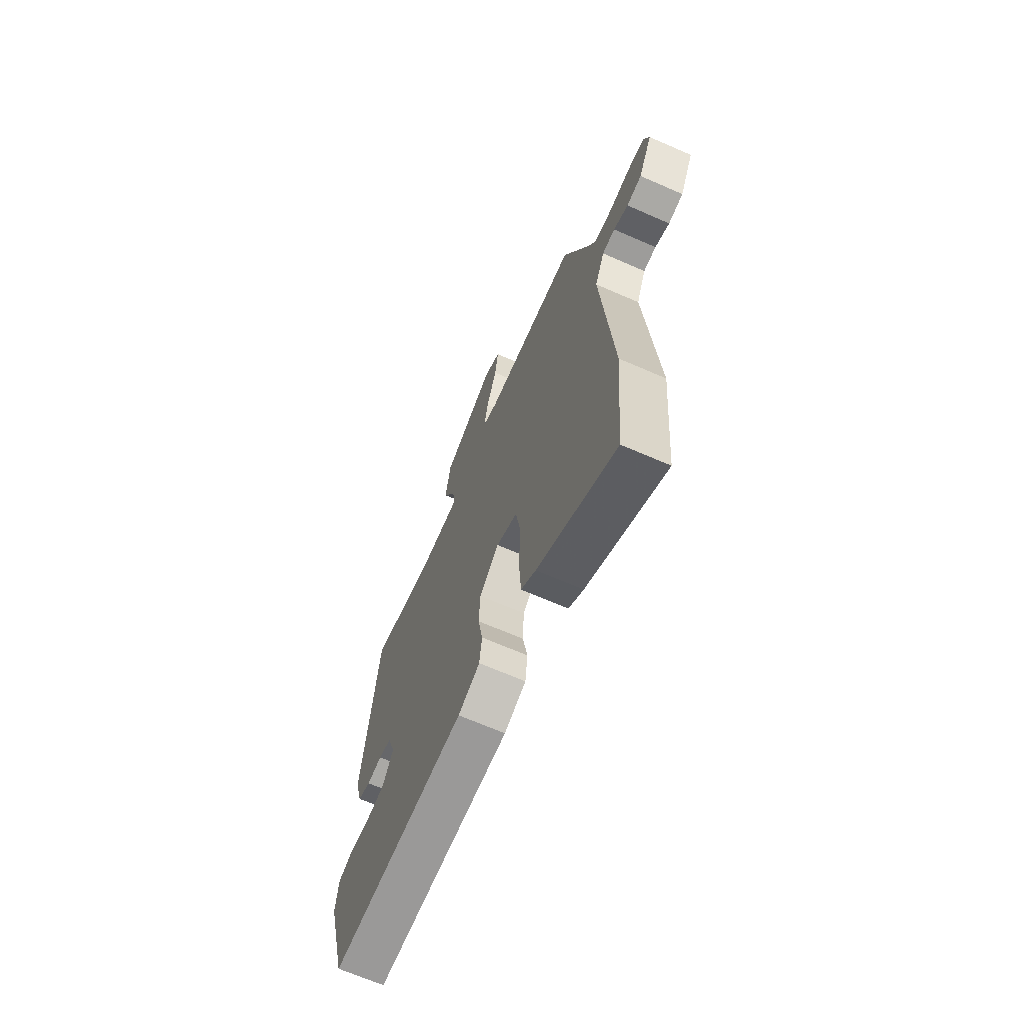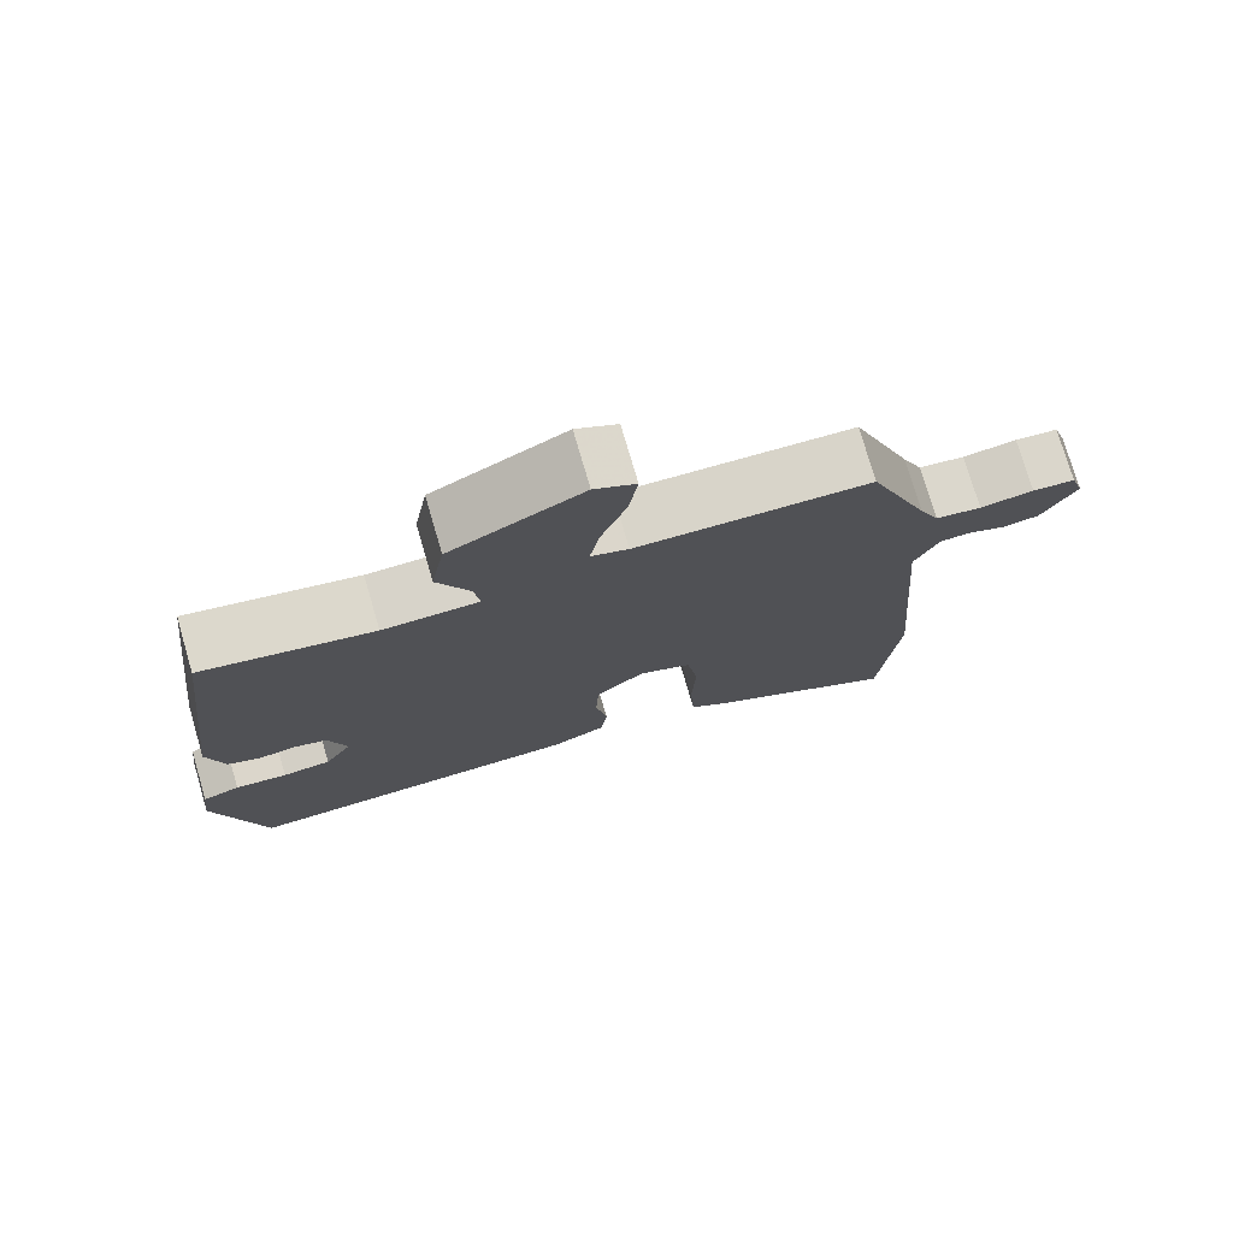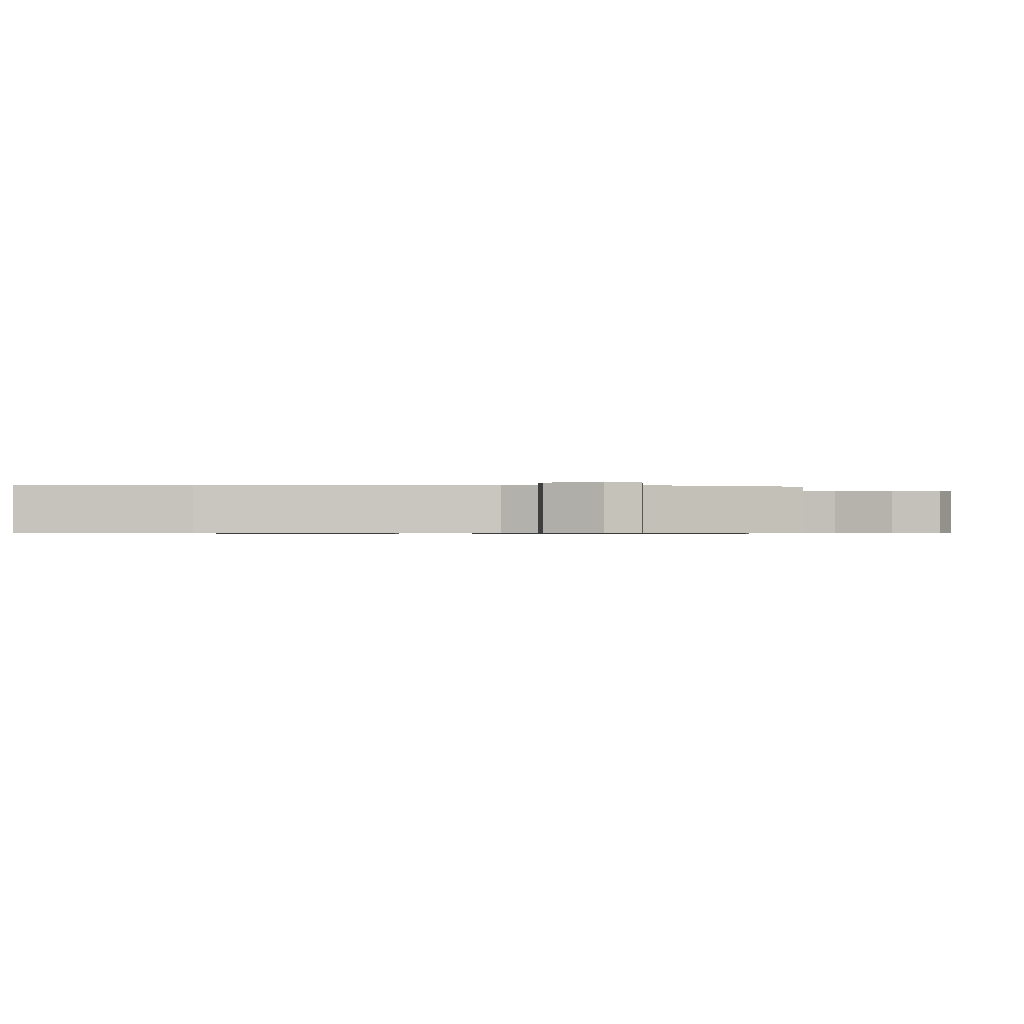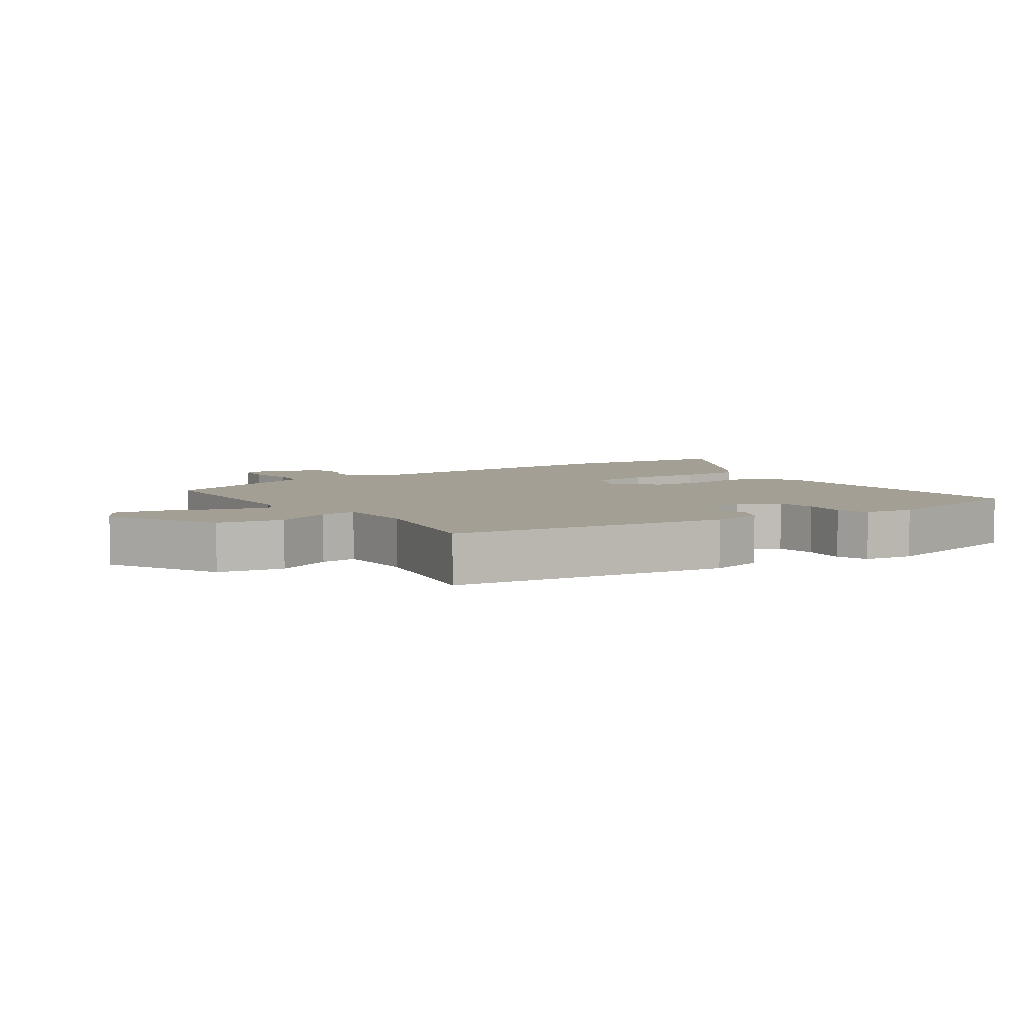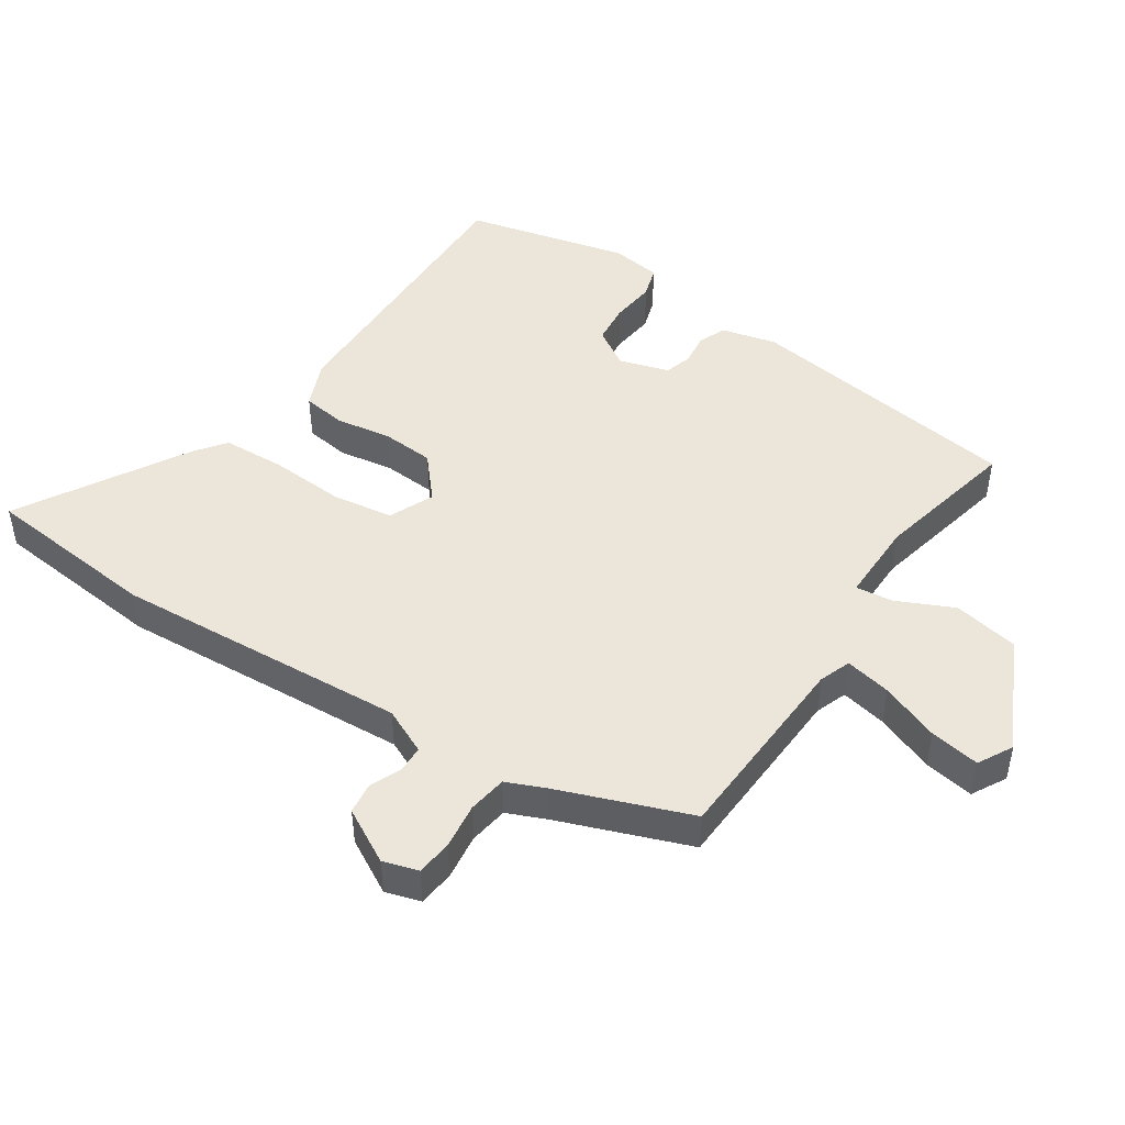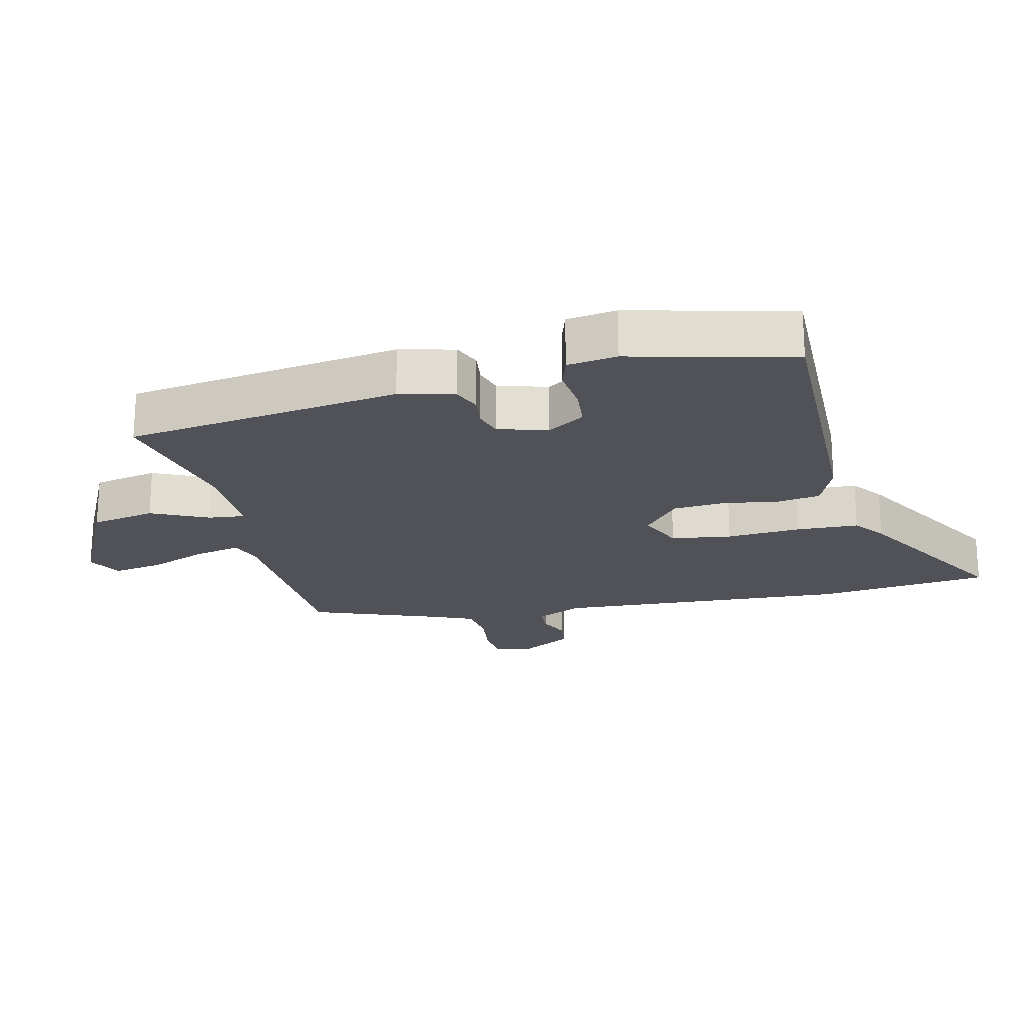
<metadata>
{"format":"obj","ext":"obj","renderer":"f3d","projection":"perspective","resolution":1024,"background":"white","views":[{"elev":-67.5,"azim":-113.6,"up":"+Z"},{"elev":75.9,"azim":163.7,"up":"+Z"},{"elev":-0.6,"azim":-90.0,"up":"+Y"},{"elev":5.4,"azim":56.0,"up":"+Y"},{"elev":47.0,"azim":-55.5,"up":"+Y"},{"elev":-21.5,"azim":104.3,"up":"+Y"}]}
</metadata>
<code>
v 0.445 0.07 0.498
v 0.495 0.07 0.077
v 0.473 0.07 -0.006
v 0.431 0.07 -0.023
v 0.383 0.07 -0.016
v 0.341 0.07 -0.028
v 0.317 0.07 -0.103
v 0.352 0.07 -0.161
v 0.414 0.07 -0.168
v 0.481 0.07 -0.161
v 0.529 0.07 -0.177
v 0.538 0.07 -0.253
v 0.474 0.07 -0.499
v 0.032 0.07 -0.486
v -0.039 0.07 -0.455
v -0.047 0.07 -0.388
v -0.032 0.07 -0.305
v -0.036 0.07 -0.225
v -0.099 0.07 -0.169
v -0.167 0.07 -0.198
v -0.182 0.07 -0.29
v -0.177 0.07 -0.404
v -0.183 0.07 -0.499
v -0.231 0.07 -0.534
v -0.485 0.07 -0.677
v -0.508 0.07 -0.41
v -0.472 0.07 0.037
v -0.503 0.07 0.107
v -0.544 0.07 0.109
v -0.591 0.07 0.089
v -0.639 0.07 0.096
v -0.683 0.07 0.179
v -0.666 0.07 0.232
v -0.611 0.07 0.237
v -0.542 0.07 0.227
v -0.483 0.07 0.235
v -0.457 0.07 0.293
v -0.379 0.07 0.491
v -0.078 0.07 0.501
v -0.03 0.07 0.518
v -0.043 0.07 0.588
v -0.076 0.07 0.678
v -0.087 0.07 0.754
v -0.034 0.07 0.782
v 0.135 0.07 0.695
v 0.152 0.07 0.596
v 0.11 0.07 0.509
v 0.103 0.07 0.454
v 0.226 0.07 0.453
v 0.445 0 0.498
v 0.495 0 0.077
v 0.473 0 -0.006
v 0.431 0 -0.023
v 0.383 0 -0.016
v 0.341 0 -0.028
v 0.317 0 -0.103
v 0.352 0 -0.161
v 0.414 0 -0.168
v 0.481 0 -0.161
v 0.529 0 -0.177
v 0.538 0 -0.253
v 0.474 0 -0.499
v 0.032 0 -0.486
v -0.039 0 -0.455
v -0.047 0 -0.388
v -0.032 0 -0.305
v -0.036 0 -0.225
v -0.099 0 -0.169
v -0.167 0 -0.198
v -0.182 0 -0.29
v -0.177 0 -0.404
v -0.183 0 -0.499
v -0.231 0 -0.534
v -0.485 0 -0.677
v -0.508 0 -0.41
v -0.472 0 0.037
v -0.503 0 0.107
v -0.544 0 0.109
v -0.591 0 0.089
v -0.639 0 0.096
v -0.683 0 0.179
v -0.666 0 0.232
v -0.611 0 0.237
v -0.542 0 0.227
v -0.483 0 0.235
v -0.457 0 0.293
v -0.379 0 0.491
v -0.078 0 0.501
v -0.03 0 0.518
v -0.043 0 0.588
v -0.076 0 0.678
v -0.087 0 0.754
v -0.034 0 0.782
v 0.135 0 0.695
v 0.152 0 0.596
v 0.11 0 0.509
v 0.103 0 0.454
v 0.226 0 0.453
f 44 45 46 47
f 44 47 48
f 41 42 43 44
f 40 41 44 48
f 39 40 48
f 37 38 39 48
f 36 37 48 49
f 32 33 34 35
f 32 35 36
f 29 30 31 32
f 28 29 32 36
f 27 28 36 49
f 21 22 23 24
f 20 21 24 25
f 14 15 16 17
f 14 17 18
f 13 14 18
f 12 13 18 19
f 9 10 11 12
f 8 9 12 19
f 2 3 4 5
f 2 5 6
f 1 2 6
f 49 1 6 7
f 20 25 26 27
f 19 20 27 49
f 7 8 19
f 7 19 49
f 96 95 94 93
f 97 96 93
f 93 92 91 90
f 97 93 90 89
f 97 89 88
f 97 88 87 86
f 98 97 86 85
f 84 83 82 81
f 85 84 81
f 81 80 79 78
f 85 81 78 77
f 98 85 77 76
f 73 72 71 70
f 74 73 70 69
f 66 65 64 63
f 67 66 63
f 67 63 62
f 68 67 62 61
f 61 60 59 58
f 68 61 58 57
f 54 53 52 51
f 55 54 51
f 55 51 50
f 56 55 50 98
f 76 75 74 69
f 98 76 69 68
f 68 57 56
f 98 68 56
f 1 50 51 2
f 2 51 52 3
f 3 52 53 4
f 4 53 54 5
f 5 54 55 6
f 6 55 56 7
f 7 56 57 8
f 8 57 58 9
f 9 58 59 10
f 10 59 60 11
f 11 60 61 12
f 12 61 62 13
f 13 62 63 14
f 14 63 64 15
f 15 64 65 16
f 16 65 66 17
f 17 66 67 18
f 18 67 68 19
f 19 68 69 20
f 20 69 70 21
f 21 70 71 22
f 22 71 72 23
f 23 72 73 24
f 24 73 74 25
f 25 74 75 26
f 26 75 76 27
f 27 76 77 28
f 28 77 78 29
f 29 78 79 30
f 30 79 80 31
f 31 80 81 32
f 32 81 82 33
f 33 82 83 34
f 34 83 84 35
f 35 84 85 36
f 36 85 86 37
f 37 86 87 38
f 38 87 88 39
f 39 88 89 40
f 40 89 90 41
f 41 90 91 42
f 42 91 92 43
f 43 92 93 44
f 44 93 94 45
f 45 94 95 46
f 46 95 96 47
f 47 96 97 48
f 48 97 98 49
f 49 98 50 1

</code>
